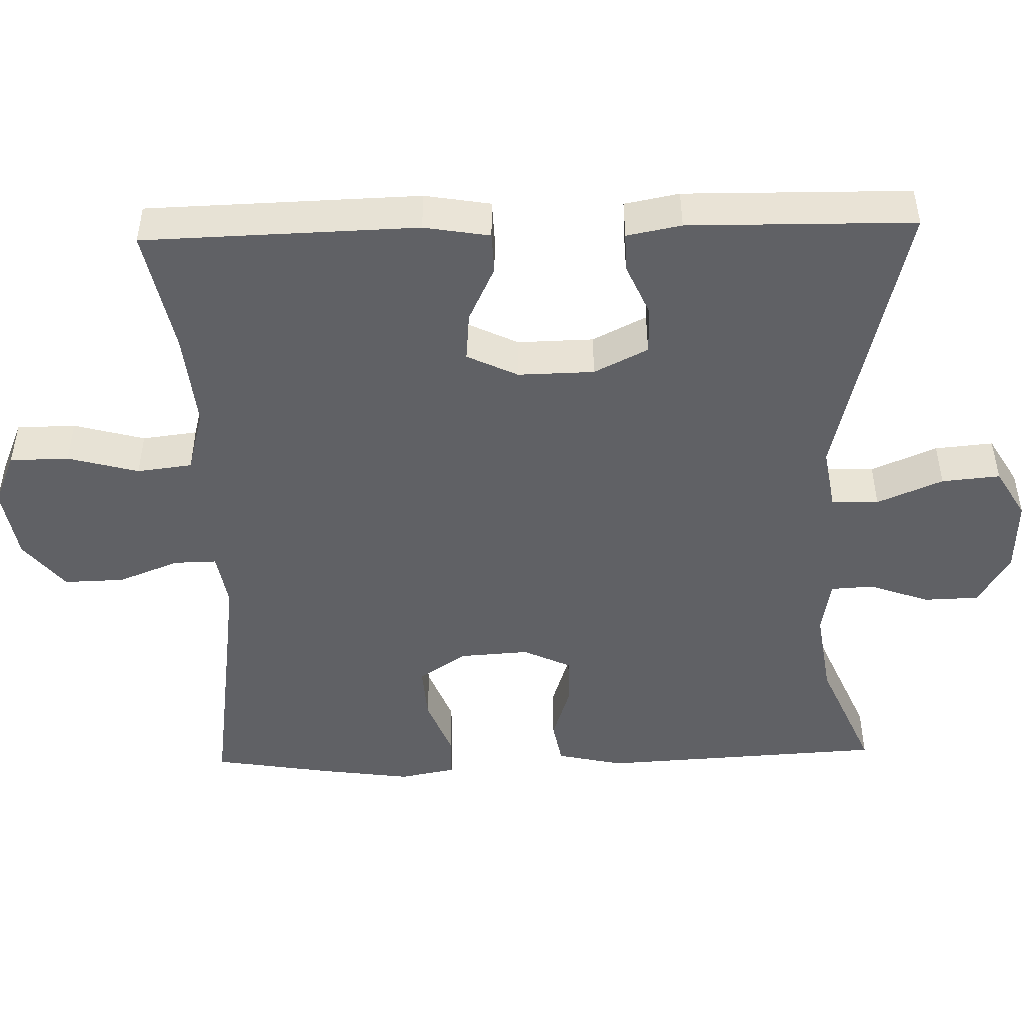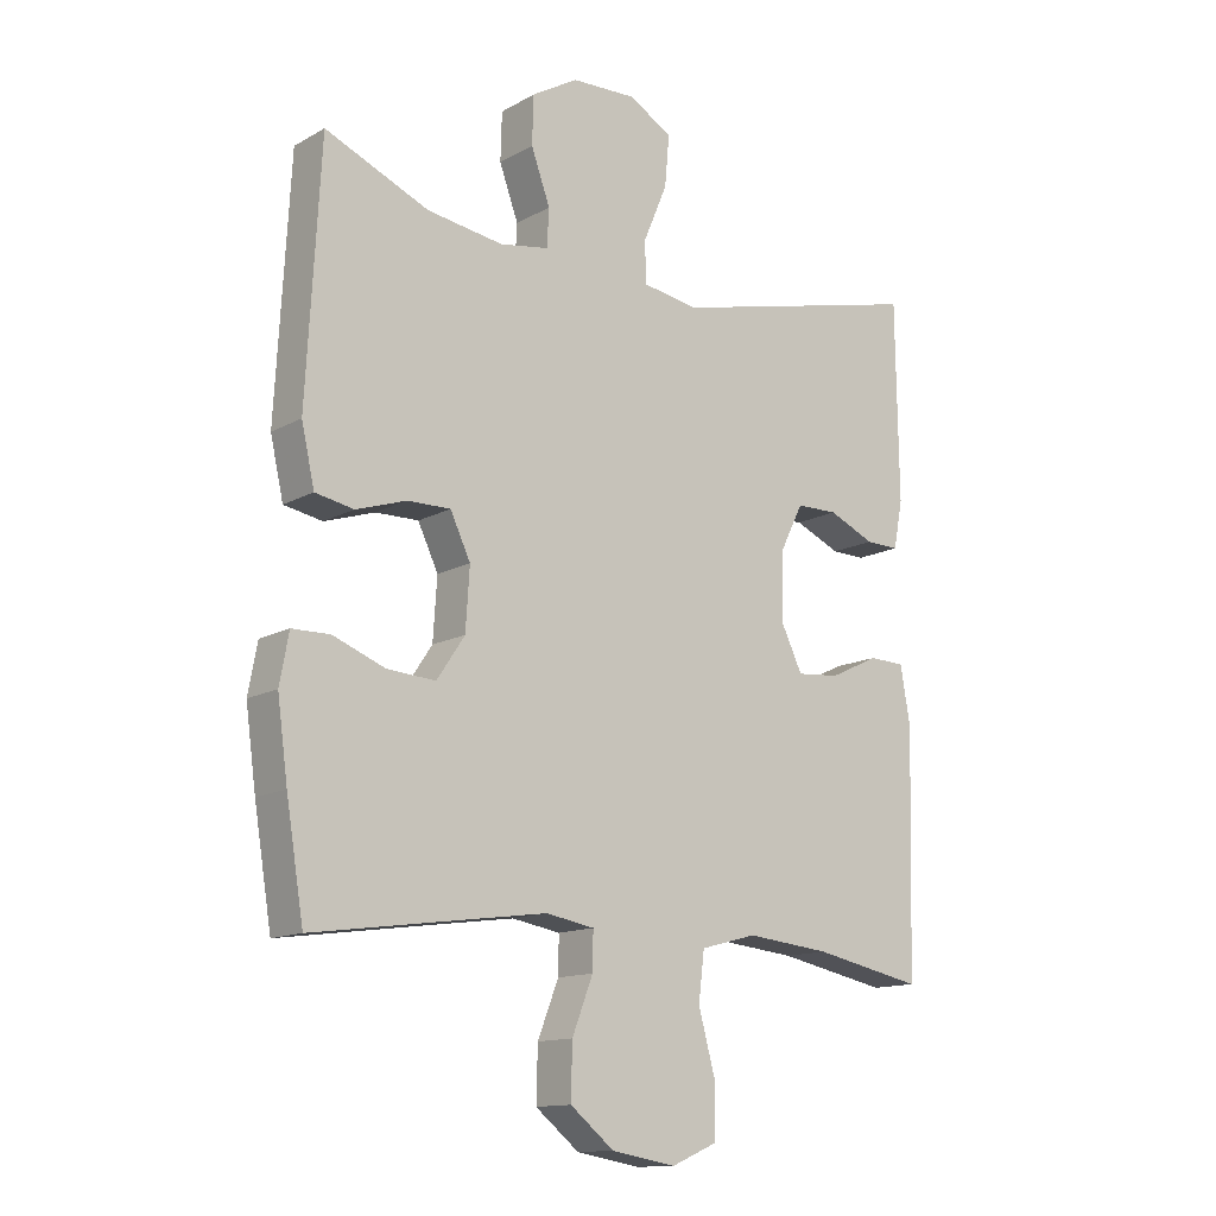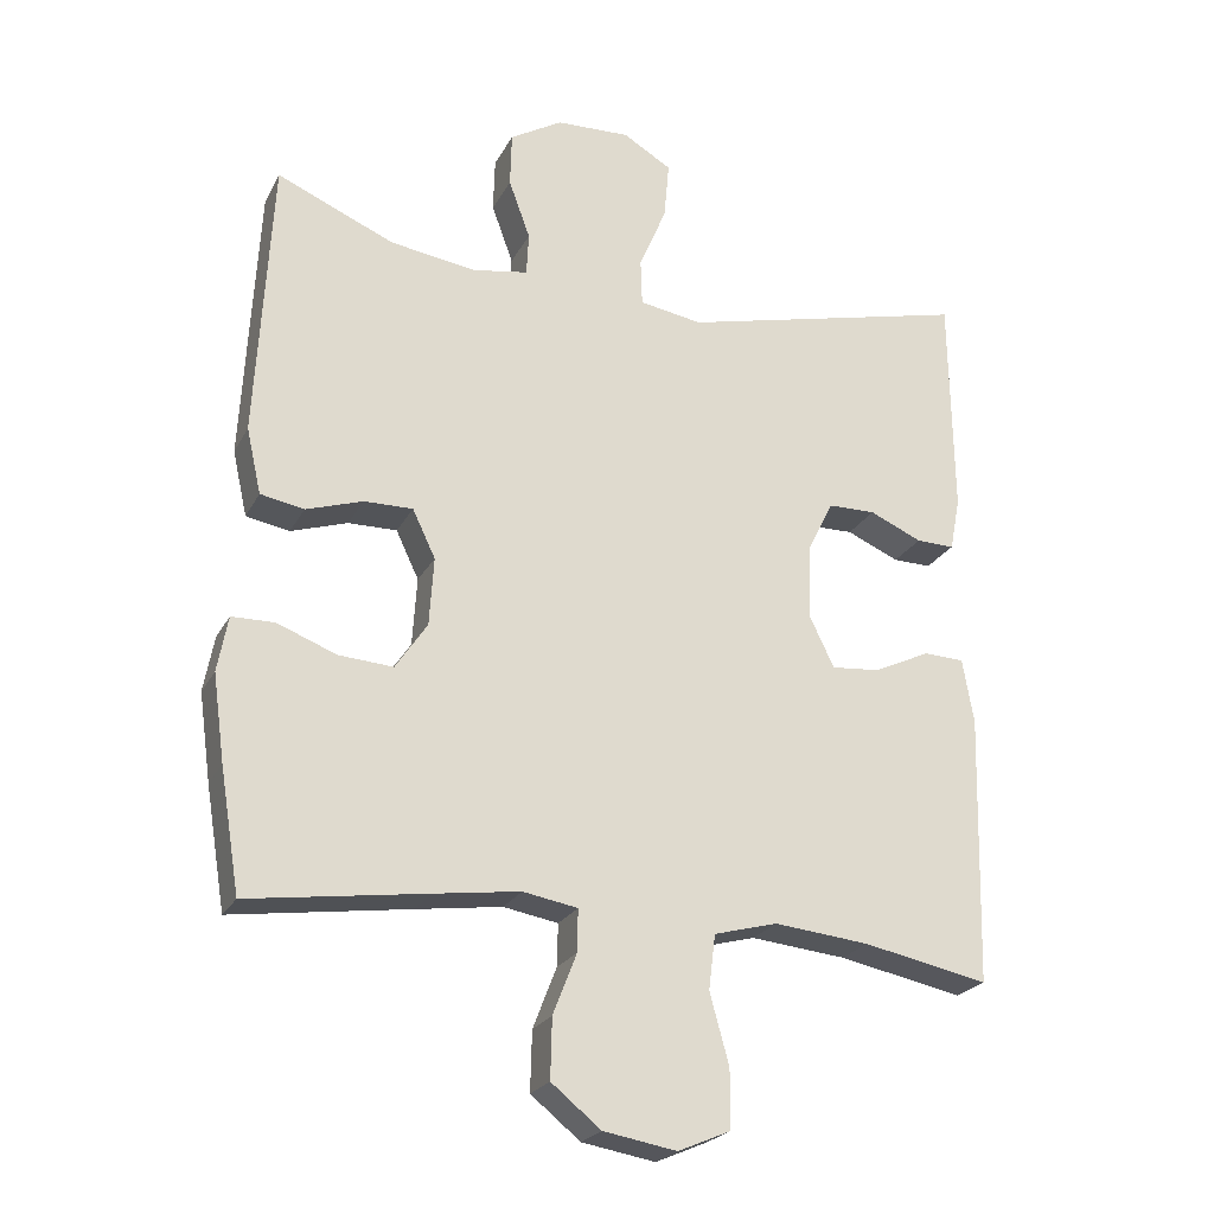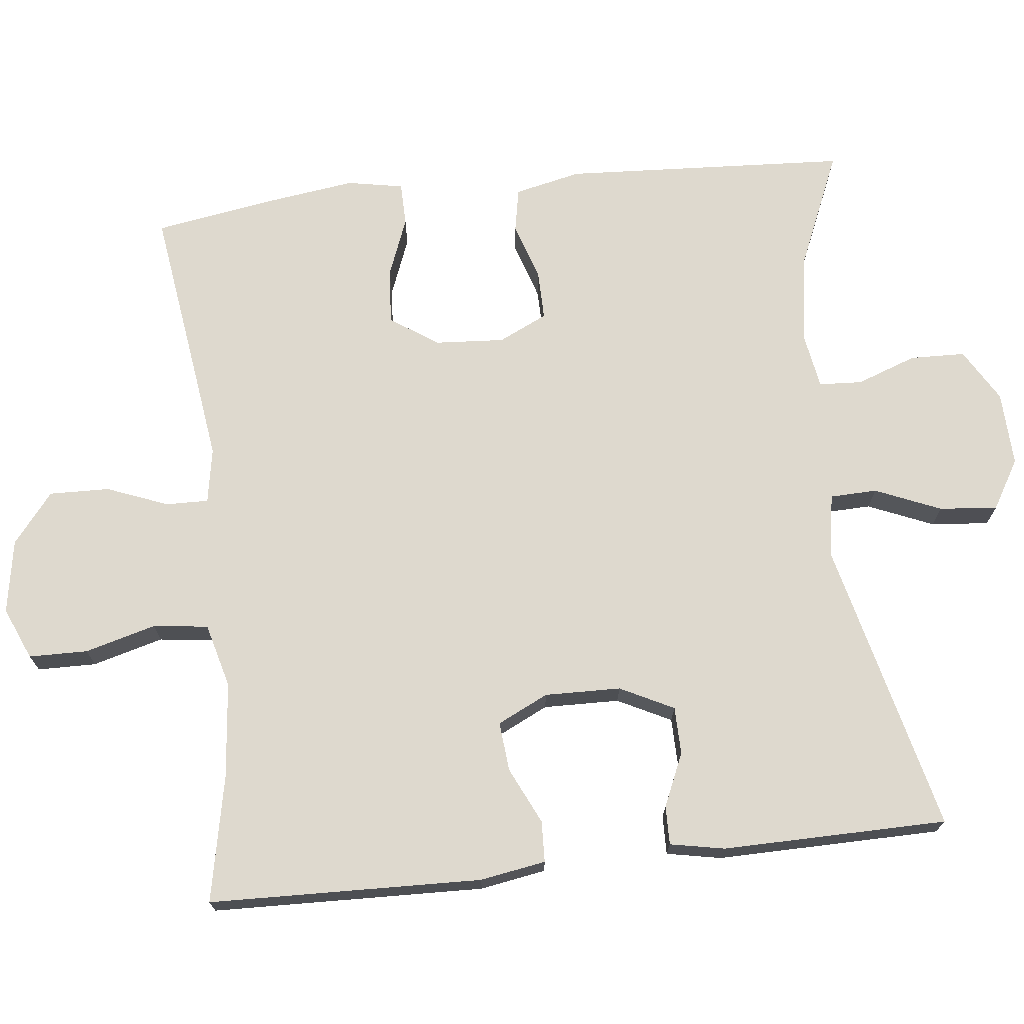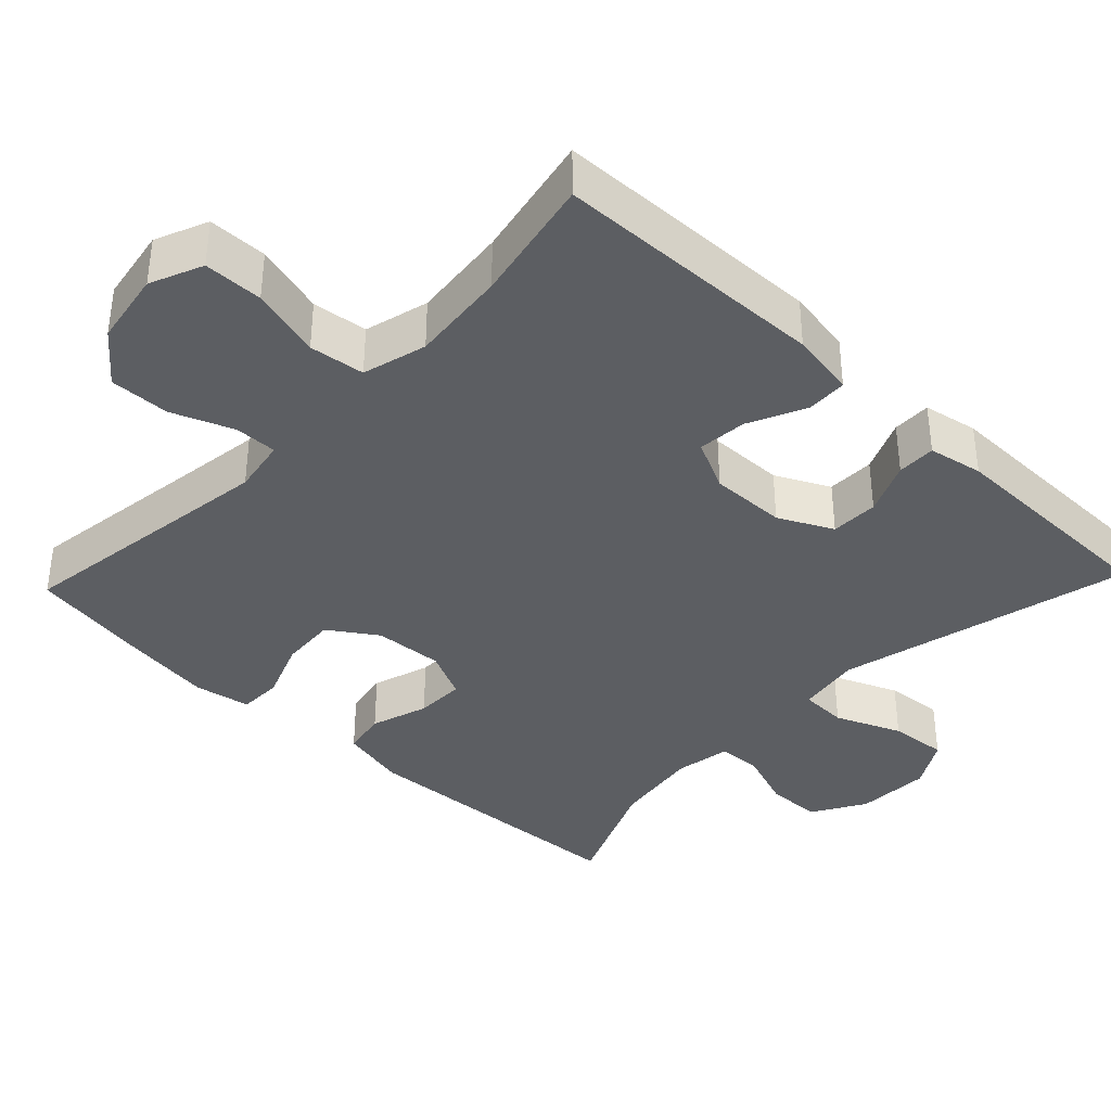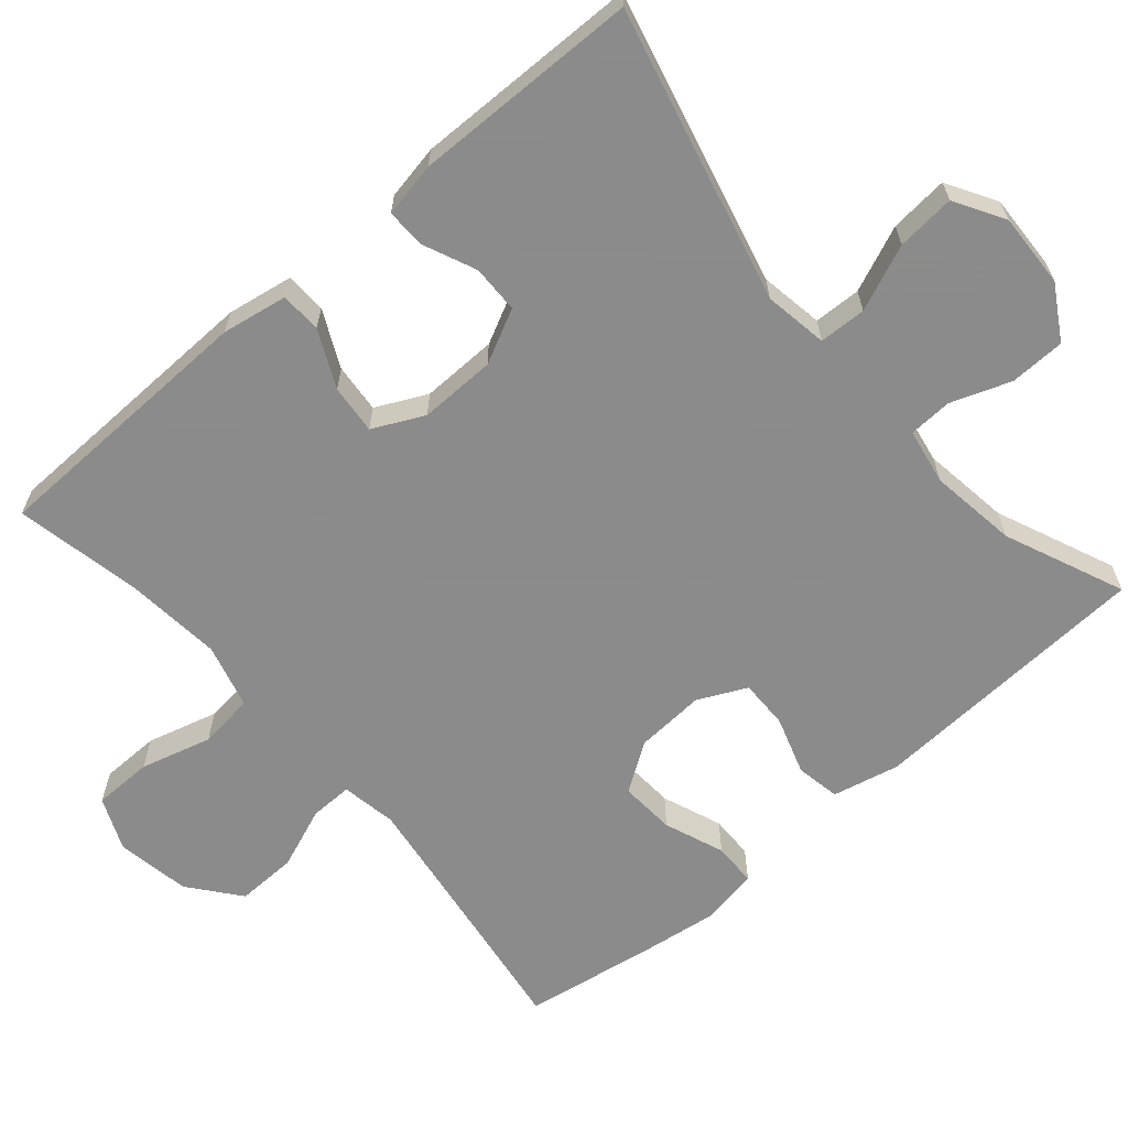
<metadata>
{"format":"obj","ext":"obj","renderer":"f3d","projection":"perspective","resolution":1024,"background":"white","views":[{"elev":-47.5,"azim":-88.4,"up":"+Y"},{"elev":-13.5,"azim":140.8,"up":"+Z"},{"elev":-23.4,"azim":158.2,"up":"+Z"},{"elev":71.5,"azim":-96.3,"up":"+Y"},{"elev":-37.7,"azim":-133.6,"up":"+Y"},{"elev":-64.0,"azim":-49.4,"up":"+Y"}]}
</metadata>
<code>
v 0.5 0.07 -0.5
v 0.259 0.07 -0.466
v 0.143 0.07 -0.45
v 0.069 0.07 -0.463
v 0.07 0.07 -0.52
v 0.102 0.07 -0.602
v 0.104 0.07 -0.683
v 0.037 0.07 -0.737
v -0.062 0.07 -0.754
v -0.132 0.07 -0.724
v -0.133 0.07 -0.645
v -0.107 0.07 -0.55
v -0.116 0.07 -0.476
v -0.202 0.07 -0.453
v -0.331 0.07 -0.466
v -0.5 0.07 -0.5
v -0.51 0.07 -0.134
v -0.495 0.07 -0.046
v -0.44 0.07 -0.044
v -0.364 0.07 -0.08
v -0.298 0.07 -0.086
v -0.265 0.07 -0.018
v -0.267 0.07 0.084
v -0.303 0.07 0.156
v -0.367 0.07 0.157
v -0.438 0.07 0.126
v -0.49 0.07 0.125
v -0.504 0.07 0.198
v -0.5 0.07 0.5
v -0.107 0.07 0.404
v -0.022 0.07 0.418
v -0.02 0.07 0.481
v -0.057 0.07 0.569
v -0.064 0.07 0.647
v 0.002 0.07 0.686
v 0.102 0.07 0.682
v 0.173 0.07 0.64
v 0.175 0.07 0.566
v 0.146 0.07 0.486
v 0.149 0.07 0.428
v 0.224 0.07 0.415
v 0.341 0.07 0.432
v 0.5 0.07 0.5
v 0.521 0.07 0.118
v 0.501 0.07 0.029
v 0.442 0.07 0.018
v 0.365 0.07 0.043
v 0.299 0.07 0.044
v 0.268 0.07 -0.021
v 0.274 0.07 -0.114
v 0.317 0.07 -0.178
v 0.391 0.07 -0.173
v 0.471 0.07 -0.142
v 0.529 0.07 -0.143
v 0.543 0.07 -0.218
v 0.527 0.07 -0.335
v 0.5 0 -0.5
v 0.259 0 -0.466
v 0.143 0 -0.45
v 0.069 0 -0.463
v 0.07 0 -0.52
v 0.102 0 -0.602
v 0.104 0 -0.683
v 0.037 0 -0.737
v -0.062 0 -0.754
v -0.132 0 -0.724
v -0.133 0 -0.645
v -0.107 0 -0.55
v -0.116 0 -0.476
v -0.202 0 -0.453
v -0.331 0 -0.466
v -0.5 0 -0.5
v -0.51 0 -0.134
v -0.495 0 -0.046
v -0.44 0 -0.044
v -0.364 0 -0.08
v -0.298 0 -0.086
v -0.265 0 -0.018
v -0.267 0 0.084
v -0.303 0 0.156
v -0.367 0 0.157
v -0.438 0 0.126
v -0.49 0 0.125
v -0.504 0 0.198
v -0.5 0 0.5
v -0.107 0 0.404
v -0.022 0 0.418
v -0.02 0 0.481
v -0.057 0 0.569
v -0.064 0 0.647
v 0.002 0 0.686
v 0.102 0 0.682
v 0.173 0 0.64
v 0.175 0 0.566
v 0.146 0 0.486
v 0.149 0 0.428
v 0.224 0 0.415
v 0.341 0 0.432
v 0.5 0 0.5
v 0.521 0 0.118
v 0.501 0 0.029
v 0.442 0 0.018
v 0.365 0 0.043
v 0.299 0 0.044
v 0.268 0 -0.021
v 0.274 0 -0.114
v 0.317 0 -0.178
v 0.391 0 -0.173
v 0.471 0 -0.142
v 0.529 0 -0.143
v 0.543 0 -0.218
v 0.527 0 -0.335
f 55 56 1 2
f 52 53 54 55
f 51 52 55 2
f 50 51 2 3
f 49 50 3 4
f 44 45 46 47
f 42 43 44 47
f 41 42 47 48
f 40 41 48 49
f 36 37 38 39
f 36 39 40
f 35 36 40
f 32 33 34 35
f 31 32 35 40
f 30 31 40 49
f 25 26 27 28
f 24 25 28 29
f 17 18 19 20
f 15 16 17 20
f 14 15 20 21
f 13 14 21 22
f 9 10 11 12
f 9 12 13
f 8 9 13
f 5 6 7 8
f 4 5 8 13
f 24 29 30 49
f 23 24 49 4
f 4 13 22 23
f 58 57 112 111
f 111 110 109 108
f 58 111 108 107
f 59 58 107 106
f 60 59 106 105
f 103 102 101 100
f 103 100 99 98
f 104 103 98 97
f 105 104 97 96
f 95 94 93 92
f 96 95 92
f 96 92 91
f 91 90 89 88
f 96 91 88 87
f 105 96 87 86
f 84 83 82 81
f 85 84 81 80
f 76 75 74 73
f 76 73 72 71
f 77 76 71 70
f 78 77 70 69
f 68 67 66 65
f 69 68 65
f 69 65 64
f 64 63 62 61
f 69 64 61 60
f 105 86 85 80
f 60 105 80 79
f 79 78 69 60
f 1 57 58 2
f 2 58 59 3
f 3 59 60 4
f 4 60 61 5
f 5 61 62 6
f 6 62 63 7
f 7 63 64 8
f 8 64 65 9
f 9 65 66 10
f 10 66 67 11
f 11 67 68 12
f 12 68 69 13
f 13 69 70 14
f 14 70 71 15
f 15 71 72 16
f 16 72 73 17
f 17 73 74 18
f 18 74 75 19
f 19 75 76 20
f 20 76 77 21
f 21 77 78 22
f 22 78 79 23
f 23 79 80 24
f 24 80 81 25
f 25 81 82 26
f 26 82 83 27
f 27 83 84 28
f 28 84 85 29
f 29 85 86 30
f 30 86 87 31
f 31 87 88 32
f 32 88 89 33
f 33 89 90 34
f 34 90 91 35
f 35 91 92 36
f 36 92 93 37
f 37 93 94 38
f 38 94 95 39
f 39 95 96 40
f 40 96 97 41
f 41 97 98 42
f 42 98 99 43
f 43 99 100 44
f 44 100 101 45
f 45 101 102 46
f 46 102 103 47
f 47 103 104 48
f 48 104 105 49
f 49 105 106 50
f 50 106 107 51
f 51 107 108 52
f 52 108 109 53
f 53 109 110 54
f 54 110 111 55
f 55 111 112 56
f 56 112 57 1

</code>
